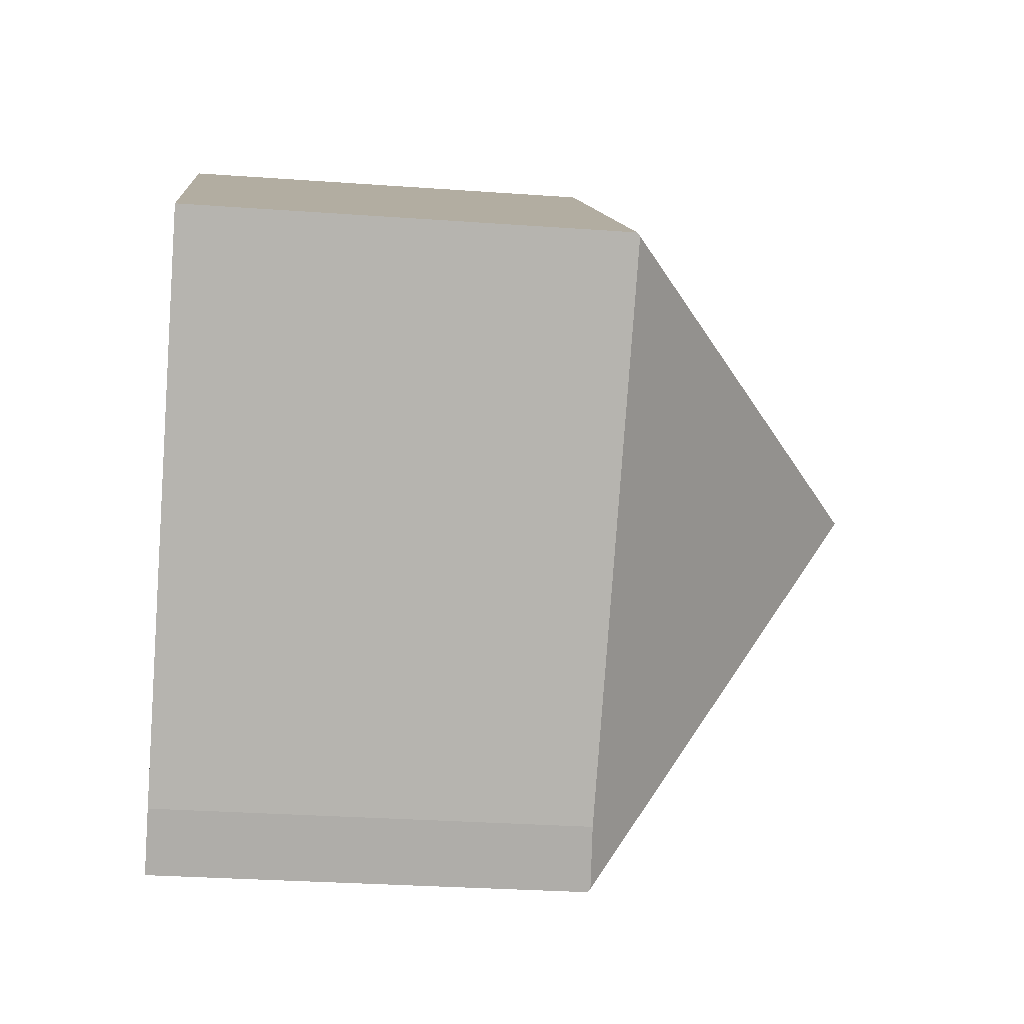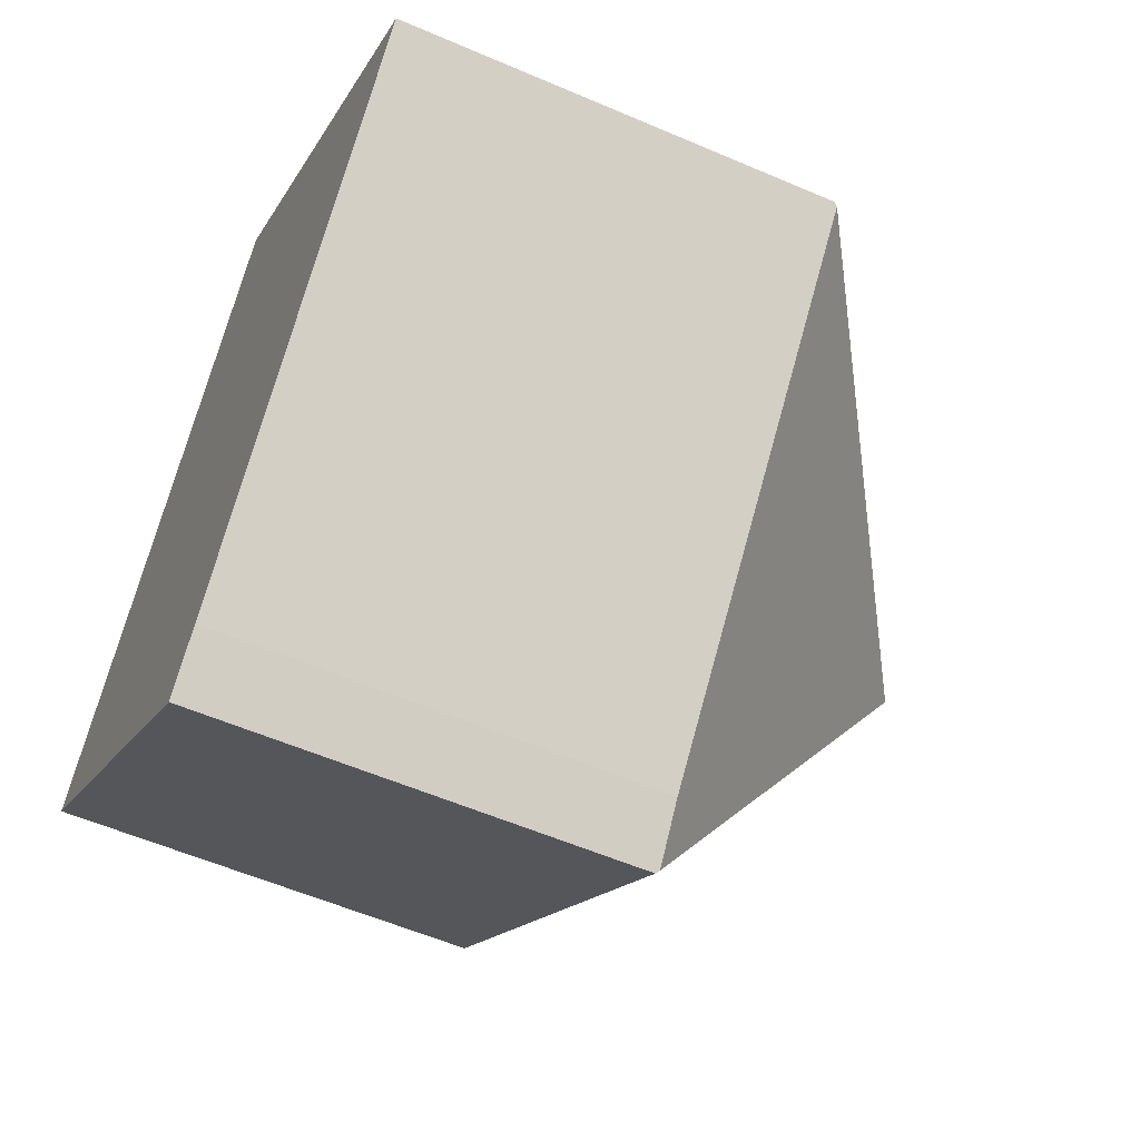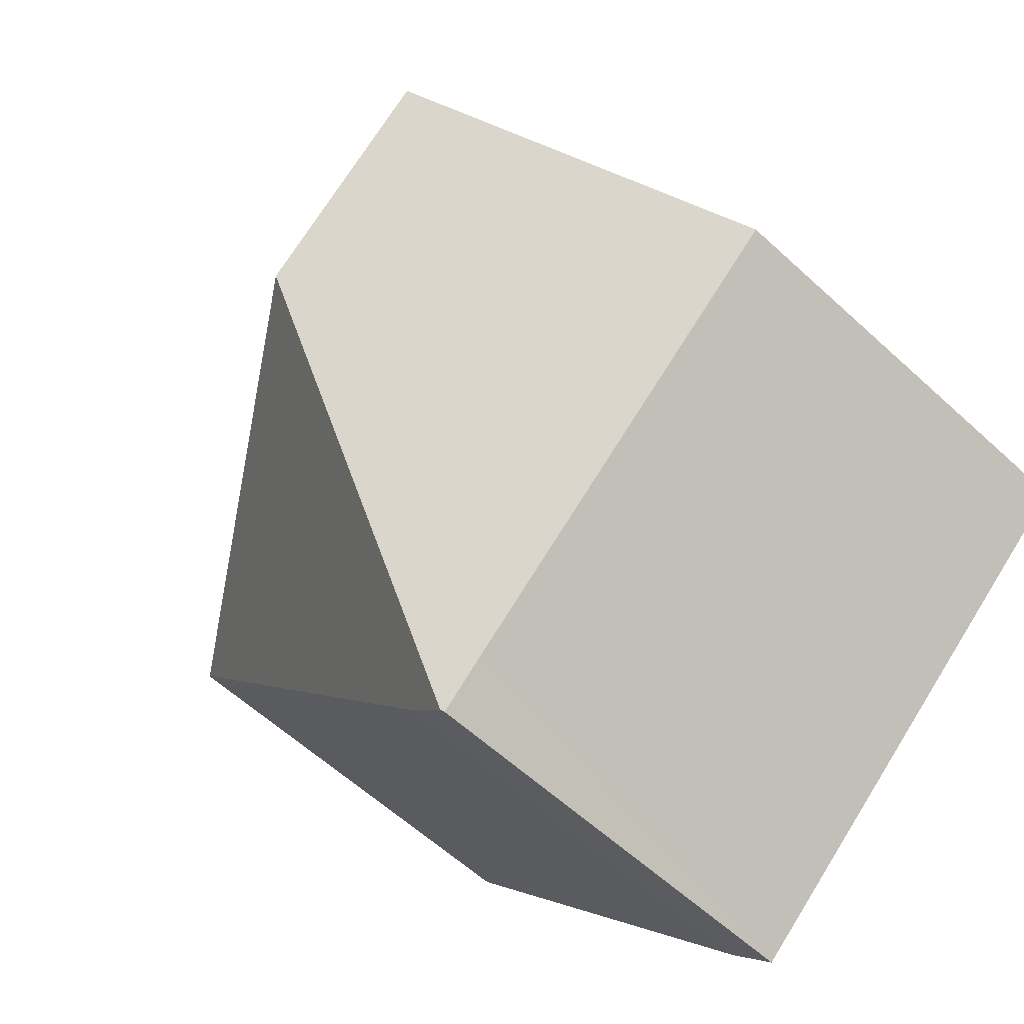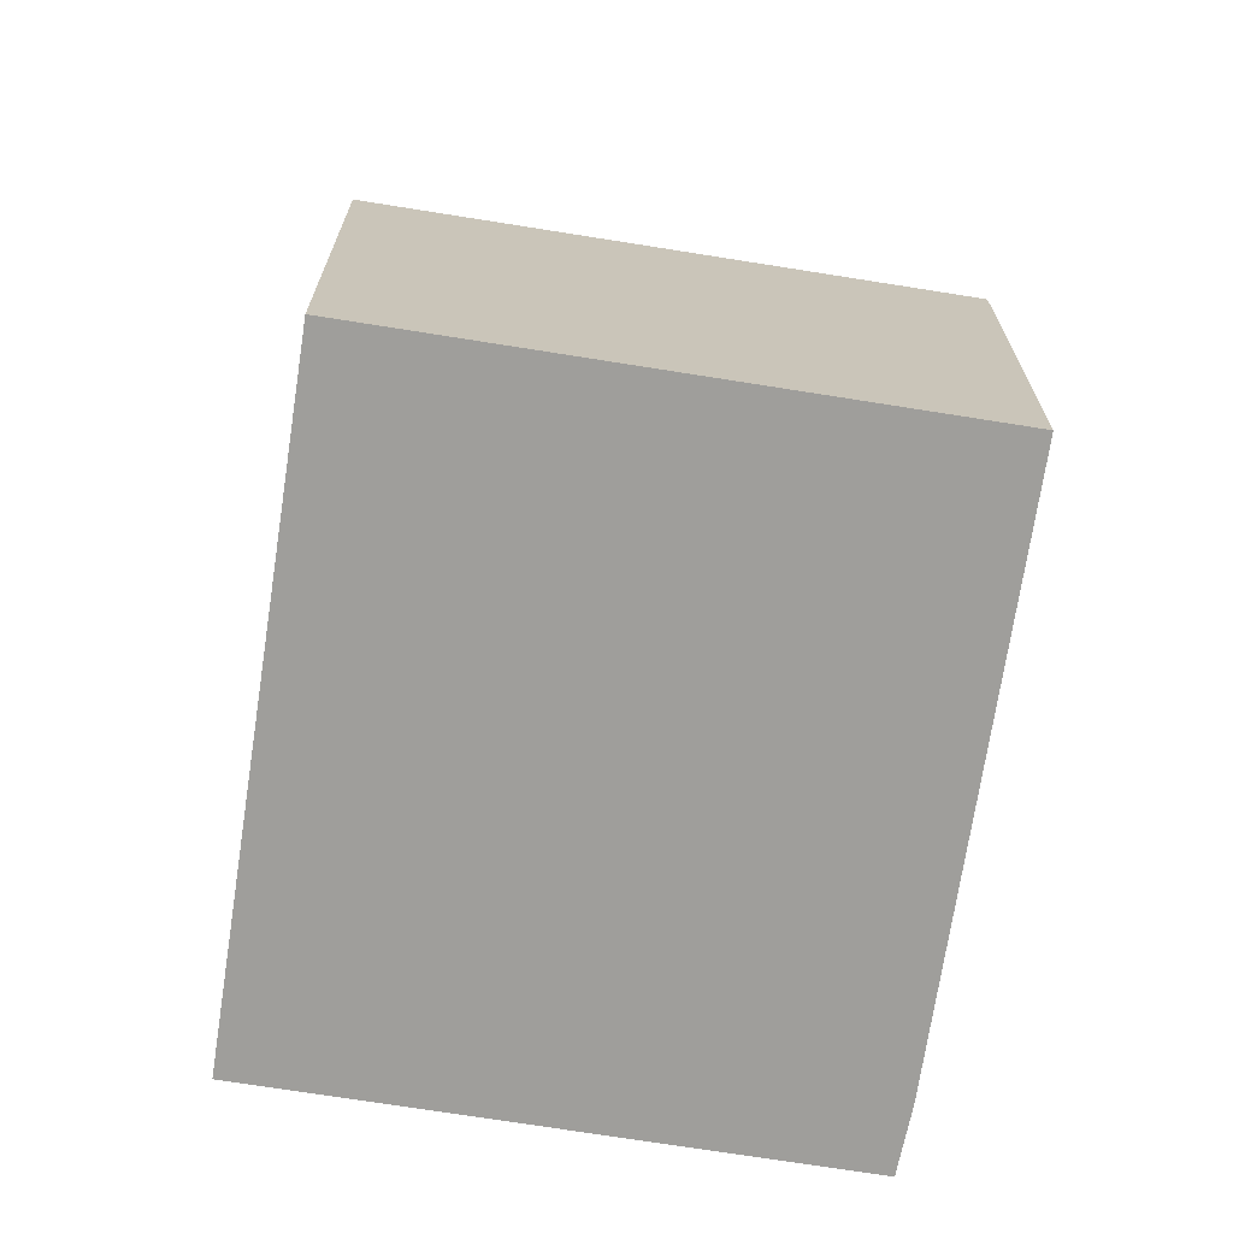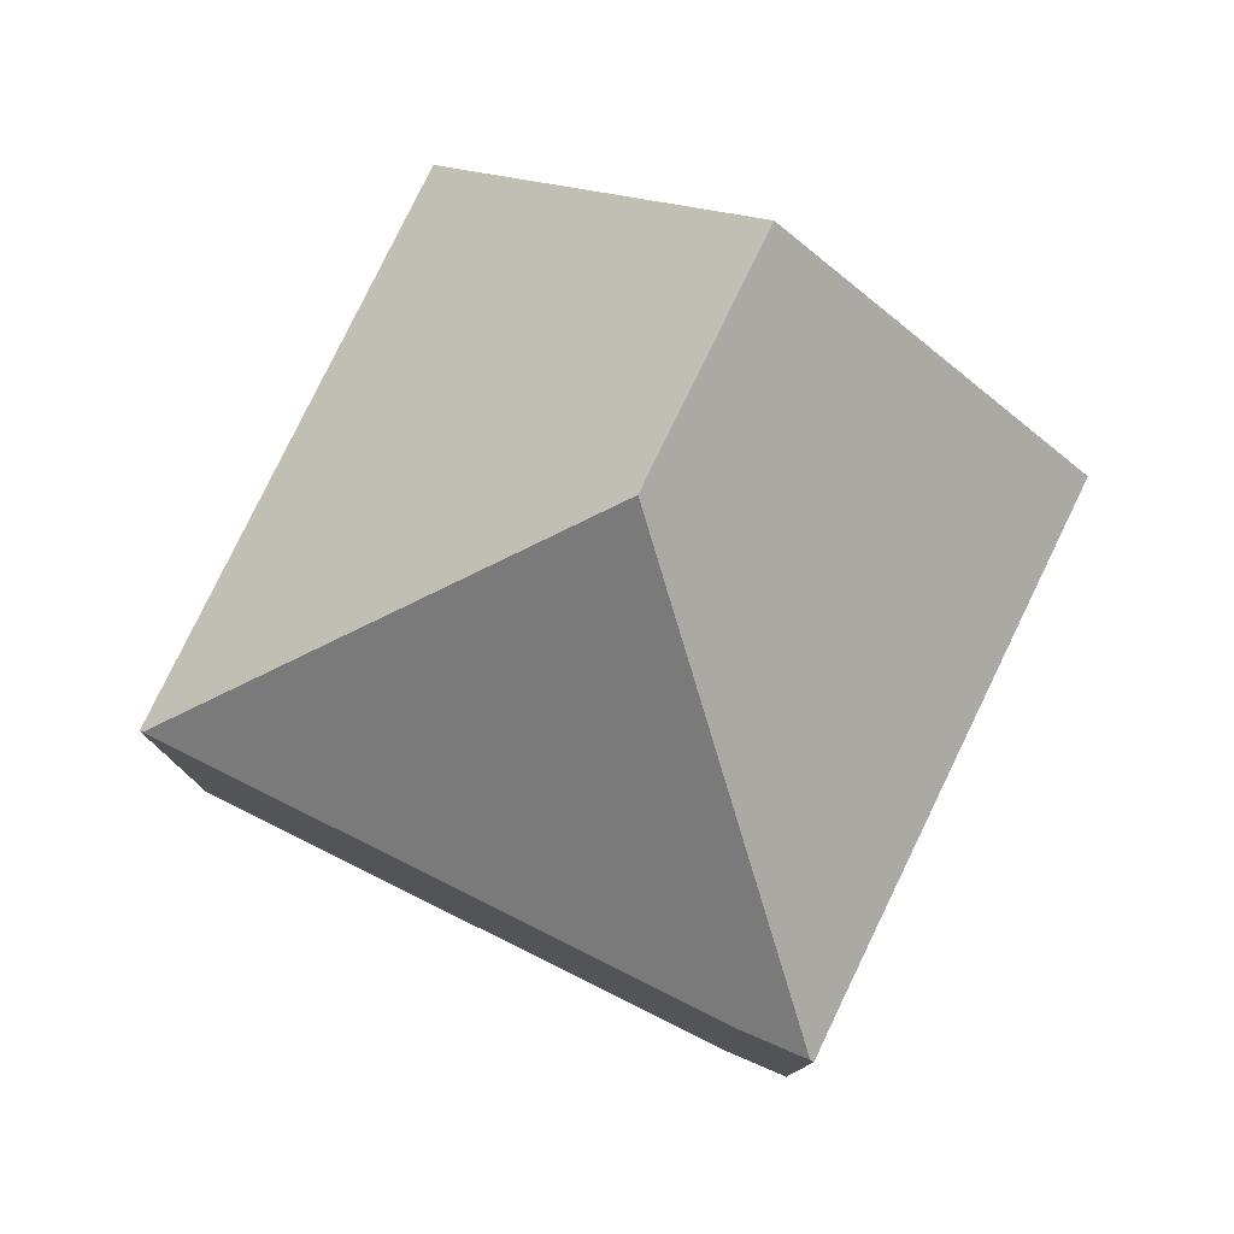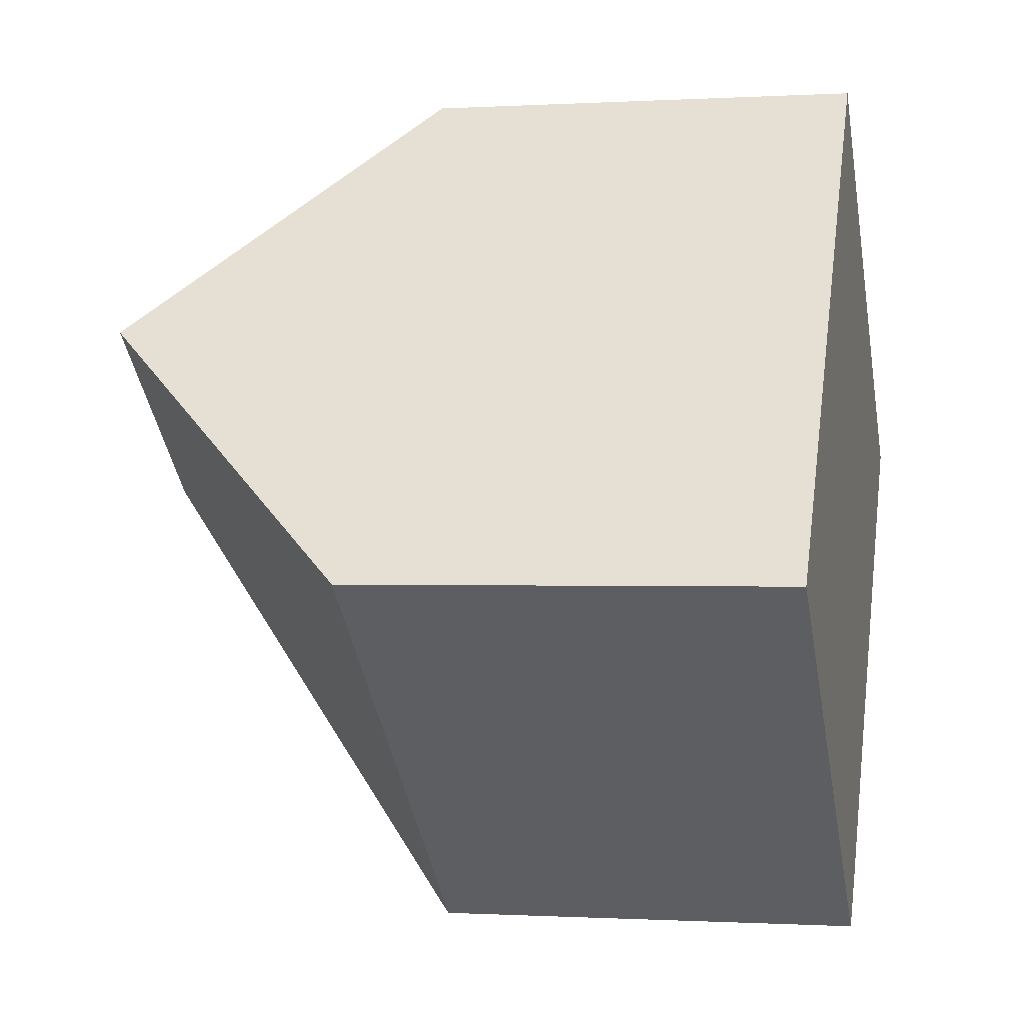
<metadata>
{"format":"obj","ext":"obj","renderer":"f3d","projection":"perspective","resolution":1024,"background":"white","views":[{"elev":-29.4,"azim":83.9,"up":"+Z"},{"elev":-56.5,"azim":65.7,"up":"+Z"},{"elev":-59.7,"azim":-133.3,"up":"+Z"},{"elev":-70.8,"azim":30.5,"up":"+Y"},{"elev":79.7,"azim":155.5,"up":"+Y"},{"elev":-0.5,"azim":-77.4,"up":"+Z"}]}
</metadata>
<code>
v  7.242 7.153 -6.006
v  6.565 11.89 1.526
v  7.283 7.206 -5.961
v  6.437 7.159 -5.332
v  0 7.166 4.388e-16
v  3.385 11.89 4.155
v  8.002 7.159 -5.173
v  14.03 7.209 2.243
v  14.07 7.159 2.287
v  6.776 7.159 8.316
v  7.242 3.678e-16 -6.006
v  0 0 0
v  6.437 3.265e-16 -5.332
v  3.385 -2.544e-16 4.155
v  6.776 -5.092e-16 8.316
v  14.07 -1.4e-16 2.287
v  7.283 3.65e-16 -5.961
v  8.002 3.168e-16 -5.173
v  14.03 -1.373e-16 2.243
g defaultobject
f 1 2 3
f 2 1 4
f 2 4 5
f 2 5 6
f 2 7 3
f 7 2 8
f 9 6 10
f 6 9 2
f 2 9 8
f 11 4 1
f 4 11 5
f 5 11 12
f 12 11 13
f 5 10 6
f 10 5 12
f 10 12 14
f 10 14 15
f 15 9 10
f 9 15 16
f 7 1 3
f 1 7 11
f 11 7 17
f 17 7 18
f 9 7 8
f 7 9 16
f 7 16 18
f 18 16 19
f 14 16 15
f 16 14 12
f 16 12 13
f 16 13 19
f 19 13 18
f 18 13 17
f 17 13 11

</code>
